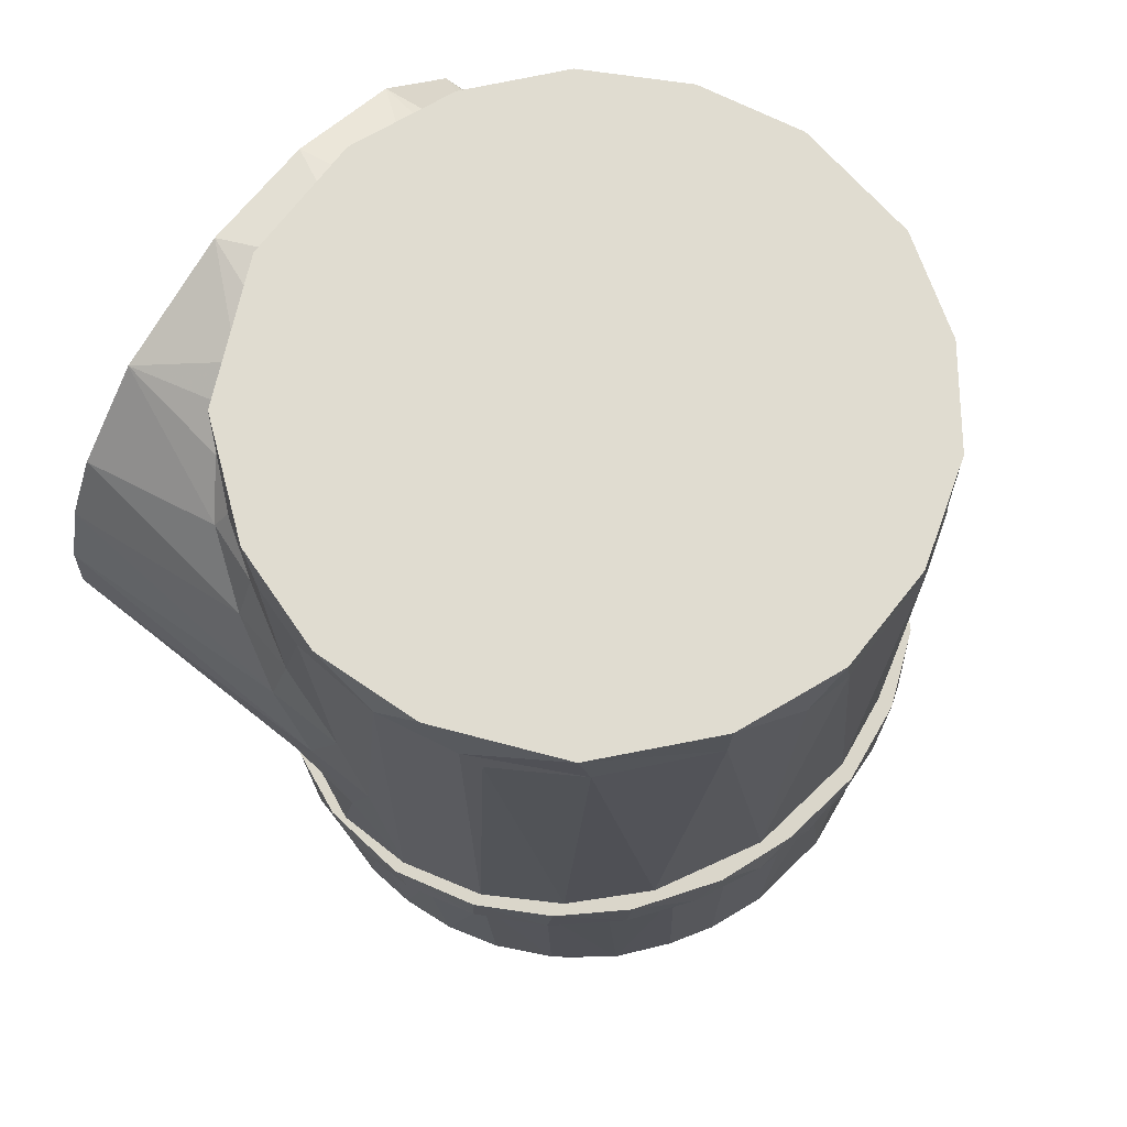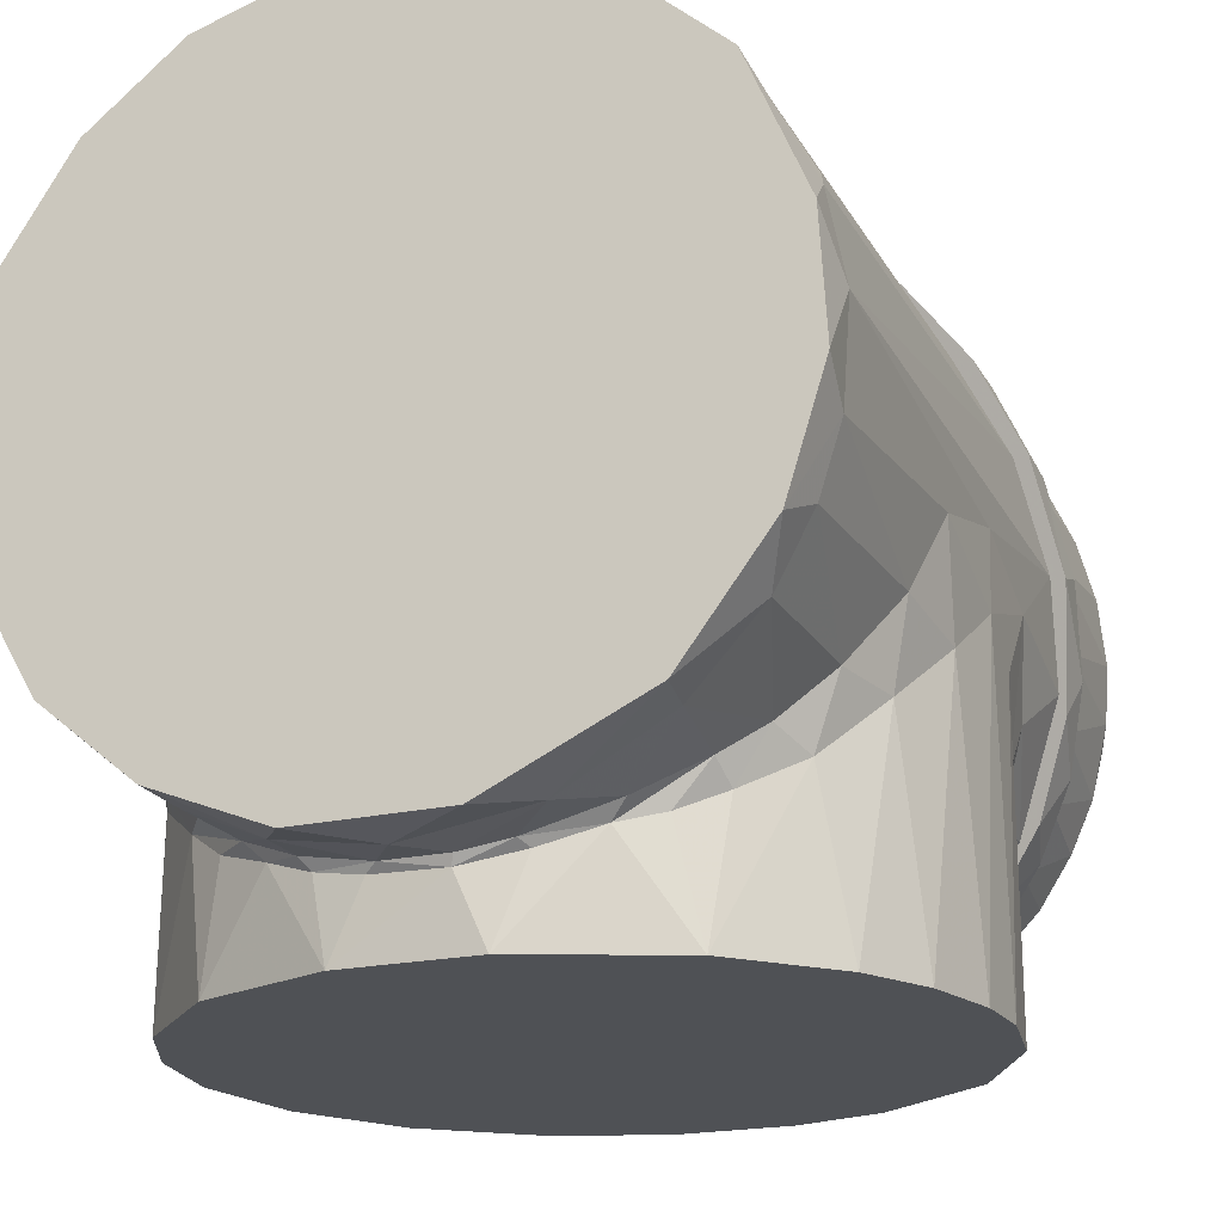
<metadata>
{"format":"obj","ext":"obj","renderer":"f3d","projection":"perspective","resolution":1024,"background":"white","views":[{"elev":69.6,"azim":128.0,"up":"+Z"},{"elev":-19.7,"azim":20.8,"up":"+Y"}]}
</metadata>
<code>
v -0.000112 0.1278 -0.04979
v 0.004687 0.1281 -0.04888
v 0.00551 0.1258 -0.05169
v -0.007628 0.1238 -0.05321
v -0.004963 0.127 -0.05027
v 0.004711 0.1234 -0.05381
v -0.000846 0.1212 -0.05537
v -0.02856 0.07681 -0.05545
v -0.03018 0.08643 -0.05601
v -0.02682 0.08431 -0.05707
v -0.0302 0.07342 -0.05188
v -0.03133 0.07304 -0.04864
v -0.03407 0.07823 -0.04857
v -0.02543 0.06928 -0.05401
v -0.0338 0.08238 -0.05229
v -0.02262 0.0743 -0.05707
v 0.03238 0.07479 -0.04848
v 0.02885 0.06963 -0.04903
v 0.02958 0.07338 -0.05278
v 0.02567 0.06865 -0.05337
v 0.02456 0.07289 -0.05625
v 0.03295 0.07823 -0.0513
v 0.03141 0.0807 -0.05434
v 0.02773 0.07924 -0.0563
v 0.01881 0.07028 -0.05718
v 0.02663 0.08574 -0.05716
v -0.0138 0.06649 -0.05716
v 0.003503 0.1158 -0.05715
v 0.02219 0.1048 -0.05715
v 0.005434 0.06341 -0.05716
v -0.02585 0.09639 -0.05715
v -0.0151 0.1113 -0.05714
v 0.03495 0.08016 -0.04801
v 0.001906 0.06141 -0.05689
v -0.007742 0.06214 -0.05673
v -0.02965 0.09818 -0.05582
v -0.0308 0.1052 -0.05337
v -0.0243 0.1118 -0.0548
v -0.01054 0.1178 -0.0561
v -0.02087 0.1192 -0.05197
v -0.01819 0.1166 -0.05505
v -0.01809 0.1225 -0.05067
v 0.03026 0.09184 -0.05615
v 0.02754 0.1057 -0.05534
v 0.03217 0.09856 -0.05416
v 0.01298 0.1171 -0.05609
v 0.01556 0.1228 -0.05162
v 0.02101 0.1144 -0.05502
v 0.02755 0.1129 -0.05203
v -0.009965 0.1269 -0.04919
v -0.01554 0.1262 -0.04696
v 0.01001 0.1274 -0.04823
v -0.001618 0.1299 -0.0459
v -0.008266 0.13 -0.04299
v 0.007333 0.1297 -0.04473
v -0.01656 0.1273 -0.04114
v -0.000142 0.1312 -0.04056
v 0.03513 0.09437 -0.0519
v 0.03536 0.1011 -0.0496
v 0.03204 0.108 -0.05073
v 0.03574 0.08589 -0.05019
v 0.03346 0.08802 -0.05376
v 0.02083 0.1233 -0.04699
v 0.024 0.1183 -0.05054
v 0.03049 0.1144 -0.04637
v 0.01545 0.1267 -0.04587
v 0.0374 0.09337 -0.04664
v 0.02699 0.1195 -0.04369
v -0.02017 0.06344 -0.05294
v -0.01628 0.06347 -0.05547
v -0.02716 0.1168 -0.04888
v -0.02801 0.1126 -0.05171
v -0.0351 0.09344 -0.05206
v -0.03287 0.1002 -0.05313
v -0.03301 0.0901 -0.05436
v -0.01098 0.05973 -0.05442
v 0.004696 0.0572 -0.05296
v -0.000372 0.05817 -0.05484
v 0.0116 0.05954 -0.05396
v 0.01892 0.06199 -0.05204
v 0.0189 0.06427 -0.05484
v -0.02709 0.06779 -0.04981
v -0.0133 0.05855 -0.05074
v -0.006537 0.05677 -0.05106
v -0.001689 0.05622 -0.05104
v -0.03271 0.1091 -0.04862
v -0.03635 0.09092 -0.04976
v -0.03503 0.1032 -0.04897
v -0.02115 0.0626 -0.04978
v 0.004552 0.05636 -0.05063
v 0.0119 0.05809 -0.05047
v 0.02373 0.06463 -0.04969
v 0.03701 0.08729 -0.04648
v 0.03694 0.1 -0.04536
v 0.0352 0.1063 -0.04491
v 0.03215 0.113 -0.04341
v 0.02175 0.1242 -0.04184
v 0.01679 0.1271 -0.04185
v 0.01031 0.1297 -0.04109
v -0.02729 0.1191 -0.04394
v -0.03197 0.1133 -0.04374
v -0.03717 0.09793 -0.04618
v -0.03747 0.09257 -0.04609
v -0.03644 0.08471 -0.0473
v 0.01857 0.06095 -0.04947
v -0.03569 0.1052 -0.04417
v -0.02311 0.123 -0.04358
v 0.00921 0.06177 -0.05638
v -0.02374 0.1057 -0.05664
v -0.02052 0.06782 -0.05605
v 0.01843 0.06662 -0.05626
v -0.03744 0.09725 -0.02692
v -0.03561 0.1057 -0.0232
v -0.03257 0.1124 -0.02028
v -0.02965 0.1166 -0.01839
v -0.02553 0.1212 -0.01641
v -0.01983 0.1255 -0.01446
v -0.01458 0.1282 -0.01326
v -0.007845 0.1304 -0.01233
v -0.001131 0.1311 -0.01197
v 0.004577 0.1309 -0.0121
v 0.009386 0.13 -0.01247
v 0.01668 0.1273 -0.01368
v 0.02236 0.1238 -0.0152
v 0.02814 0.1185 -0.01756
v 0.03241 0.1127 -0.02011
v 0.03565 0.1055 -0.02331
v 0.03742 0.09759 -0.02679
v 0.03737 0.08957 -0.03031
v 0.03598 0.08261 -0.03339
v 0.03344 0.07641 -0.0361
v 0.02977 0.07062 -0.03867
v 0.0253 0.06578 -0.04079
v 0.02015 0.06182 -0.04256
v 0.01516 0.05913 -0.04371
v 0.007451 0.05668 -0.04482
v 0.001225 0.05599 -0.0451
v -0.01686 0.05996 -0.04335
v -0.01321 0.05839 -0.04405
v -0.008907 0.05704 -0.04464
v -0.003659 0.05622 -0.04512
v -0.02096 0.06241 -0.04233
v -0.02516 0.06567 -0.04084
v -0.02901 0.06969 -0.03907
v -0.03206 0.07397 -0.03719
v -0.03554 0.08111 -0.03403
v -0.03729 0.089 -0.03062
v -0.03795 0.08619 -0.03164
v -0.03176 0.07151 -0.03807
v -0.03283 0.1143 -0.01929
v -0.005958 0.1319 -0.01158
v 0.03706 0.105 -0.02338
v 0.00058 0.1324 -0.01135
v 0.004902 0.0554 -0.04523
v 0.01766 0.05928 -0.04343
v 0.006803 0.1318 -0.01161
v -0.02173 0.1257 -0.01433
v 0.02778 0.0667 -0.04019
v 0.03156 0.07128 -0.0382
v 0.02109 0.1261 -0.01412
v 0.01366 0.1299 -0.01244
v -0.008019 0.05606 -0.04496
v -0.027 0.1215 -0.01613
v -0.01867 0.05979 -0.04315
v -0.02412 0.06341 -0.04163
v -0.03653 0.1065 -0.02273
v 0.03569 0.07845 -0.03493
v 0.02762 0.1208 -0.01638
v 0.03336 0.1134 -0.01968
v 0.03812 0.08679 -0.03136
v 0.0387 0.09584 -0.02741
v -0.03854 0.09785 -0.02645
v -0.0386 0.0915 -0.02934
v -0.03593 0.07913 -0.03467
v -0.005312 0.05516 -0.04488
v -0.02856 0.06746 -0.03961
v -0.01437 0.1297 -0.01241
v -0.01376 0.05737 -0.04395
v -0.009078 0.0559 -0.03954
v 0.002958 0.05496 -0.045
v 0.01064 0.05629 -0.04439
v 0.02731 0.06599 -0.0351
v 0.02352 0.06276 -0.04152
v 0.01081 0.05635 -0.03935
v 0.000715 0.05478 -0.04004
v 0.01963 0.06012 -0.03769
v 0.03322 0.07346 -0.03182
v 0.03716 0.08247 -0.02785
v 0.03889 0.09431 -0.02264
v 0.037 0.1053 -0.01781
v 0.03294 0.1141 -0.01394
v 0.0272 0.1213 -0.01078
v 0.01864 0.1277 -0.007963
v 0.01019 0.131 -0.006504
v 0.000313 0.1325 -0.00584
v -0.009904 0.1311 -0.006465
v -0.01972 0.1272 -0.008184
v -0.03039 0.1179 -0.01228
v -0.03615 0.1077 -0.01676
v -0.03844 0.09886 -0.02064
v -0.03852 0.08935 -0.02483
v -0.03628 0.07976 -0.02905
v -0.03184 0.07141 -0.03272
v -0.02563 0.06445 -0.03578
v -0.01759 0.05903 -0.03817
v -0.03516 0.08002 0.0475
v 0.0366 0.1011 0.0475
v 0.03047 0.1154 0.0475
v -0.00702 0.05604 0.0475
v 0.008286 0.0563 0.0475
v 0.01909 0.1253 0.0475
v -0.02877 0.06876 0.0475
v 0.007019 0.13 0.0475
v -0.005551 0.1301 0.0475
v -0.03476 0.1074 0.0475
v -0.03762 0.09235 0.0475
v -0.01908 0.06074 0.0475
v 0.02443 0.06413 0.0475
v -0.0277 0.1182 0.0475
v -0.01788 0.1261 0.0475
v 0.03348 0.07616 0.0475
v 0.03735 0.08852 0.0475
v 0.03748 0.09567 0.04224
v 0.03562 0.1049 0.04225
v 0.02963 0.1164 0.04225
v 0.01938 0.1251 0.04225
v 0.0113 0.1289 0.04221
v 0.005974 0.13 0.04217
v -0.007355 0.1298 0.04223
v -0.01927 0.1252 0.04225
v -0.02902 0.1171 0.04225
v -0.03484 0.107 0.04214
v -0.03747 0.09602 0.04224
v -0.03683 0.08543 0.04225
v -0.03337 0.07577 0.04225
v -0.02635 0.06606 0.04225
v -0.01806 0.06008 0.04223
v -0.01048 0.05689 0.04225
v -0.000153 0.05543 0.04225
v 0.01294 0.05761 0.04224
v 0.02374 0.0638 0.04225
v 0.0308 0.07153 0.04225
v 0.03456 0.07843 0.04225
v 0.03678 0.08542 0.04225
v -0.03768 0.0475 -0.000404
v 0.03074 0.0475 0.0216
v 0.02157 0.0475 0.03105
v 0.03751 0.0475 -0.001327
v 0.03709 0.0475 0.005863
v 0.03476 0.0475 0.01429
v 0.006161 0.0475 0.03721
v -0.03523 0.0475 -0.01328
v -0.0283 0.0475 -0.02488
v -0.006045 0.0475 -0.03725
v 0.02909 0.0475 -0.0241
v 0.03587 0.0475 -0.01149
v -0.03605 0.0475 0.0106
v 0.006774 0.0475 -0.03693
v -0.02193 0.0475 0.03077
v -0.03192 0.0475 0.01999
v -0.01796 0.0475 -0.03295
v 0.01651 0.0475 -0.03381
v -0.007816 0.0475 0.03678
v 0.02242 0.06064 -0.03
v 0.02687 0.06366 -0.02598
v 0.01806 0.05842 -0.03279
v 0.01264 0.05673 -0.03536
v 0.001899 0.05448 -0.03754
v 0.006651 0.05531 -0.03702
v -0.005245 0.0548 -0.03722
v -0.0136 0.05699 -0.035
v -0.02112 0.05991 -0.03098
v -0.02459 0.06238 0.02826
v -0.02008 0.05931 0.03158
v -0.01431 0.05734 0.03469
v -0.009422 0.05566 0.03629
v -0.004327 0.05472 0.0373
v 0.003049 0.05459 0.03747
v 0.009272 0.05578 0.03635
v 0.015 0.05771 0.03447
v 0.01912 0.05883 0.0322
v 0.02324 0.06096 0.02928
v 0.02834 0.06446 0.02443
v 0.03745 0.09116 0.000517
v 0.03751 0.08288 0.001564
v 0.03718 0.08732 -0.01191
v 0.03748 0.09453 -0.02228
v 0.03677 0.08435 -0.02676
v 0.03496 0.07923 -0.01905
v 0.03113 0.07203 -0.03218
v 0.03104 0.07203 -0.0257
v 0.02664 0.0667 -0.02898
v 0.02471 0.06483 -0.03535
v 0.02215 0.06271 -0.03205
v 0.01546 0.05873 -0.03803
v 0.01662 0.05937 -0.03488
v 0.009246 0.05648 -0.03708
v 0.005077 0.05578 -0.03933
v 0.000855 0.05532 -0.03818
v -0.005987 0.05581 -0.03932
v -0.00531 0.05575 -0.03779
v -0.01128 0.05708 -0.03658
v -0.01645 0.05931 -0.03778
v -0.0205 0.06147 -0.0331
v -0.02666 0.06642 -0.03465
v -0.03746 0.09201 0.001427
v -0.03754 0.09357 -0.0227
v -0.03719 0.08727 -0.01165
v -0.03583 0.08094 -0.02826
v -0.03719 0.07906 -0.005361
v -0.03205 0.06947 -0.0194
v 0.03499 0.07346 -0.01359
v 0.03097 0.06849 -0.02121
v 0.03719 0.07966 -0.005386
v -0.0284 0.06574 -0.02454
v -0.02849 0.06869 -0.0281
v -0.03504 0.07959 -0.0206
v -0.03201 0.07357 -0.02407
v -0.035 0.07264 -0.0135
v -0.03499 0.07727 -0.01602
v -0.03737 0.08979 0.01178
v 0.0372 0.08777 0.01382
v 0.03311 0.07094 0.01763
v 0.03631 0.07731 0.009668
v -0.03497 0.07355 0.01367
v -0.03717 0.08113 0.005629
v 0.03498 0.07931 0.01888
v 0.03087 0.07167 0.02468
v 0.02635 0.06635 0.02868
v -0.003076 0.05548 0.03814
v 0.003405 0.05558 0.03807
v -0.01046 0.05692 0.03698
v -0.01646 0.05929 0.03487
v -0.03097 0.06697 0.02102
v -0.02162 0.06238 0.03288
v -0.02832 0.06856 0.02865
v -0.02832 0.06718 0.02587
v -0.03317 0.07356 0.01947
v -0.03321 0.07565 0.02341
v -0.03633 0.08355 0.01691
v 0.01675 0.05942 0.0355
v 0.02261 0.06312 0.03183
v 0.008477 0.05644 0.03758
v -0.03681 0.1006 -0.01962
v -0.03274 0.1114 -0.01487
v -0.02703 0.1191 -0.01148
v -0.01921 0.1253 -0.008754
v -0.009983 0.1292 -0.007025
v -0.01491 0.1274 0.04003
v -0.000698 0.1306 -0.006416
v 0.01245 0.1286 -0.007297
v 0.02396 0.122 -0.0102
v 0.03102 0.1142 -0.0136
v 0.03554 0.1051 -0.01761
v 0.03479 0.1071 0.03999
f 1 2 3
f 4 5 1
f 1 3 4
f 3 6 4
f 4 6 7
f 8 9 10
f 11 12 13
f 8 14 11
f 11 13 15
f 11 15 8
f 16 8 10
f 17 18 19
f 19 20 21
f 22 17 19
f 23 19 21
f 23 21 24
f 24 21 25
f 22 19 23
f 26 24 25
f 27 28 29
f 27 16 28
f 30 27 29
f 16 10 28
f 28 10 31
f 28 31 32
f 30 26 25
f 29 26 30
f 17 22 33
f 30 34 27
f 27 34 35
f 36 37 38
f 7 39 4
f 40 41 38
f 39 41 4
f 4 41 42
f 43 44 45
f 7 6 46
f 46 6 47
f 47 6 3
f 48 49 44
f 5 4 50
f 50 4 42
f 51 50 42
f 3 2 52
f 3 52 47
f 46 47 48
f 5 50 53
f 5 53 1
f 50 51 54
f 50 54 53
f 1 53 55
f 1 55 2
f 2 55 52
f 51 56 54
f 53 54 57
f 53 57 55
f 58 45 59
f 59 45 60
f 22 23 61
f 61 23 62
f 61 62 58
f 63 64 47
f 60 49 65
f 65 49 64
f 63 47 66
f 66 47 52
f 33 22 61
f 67 61 58
f 67 58 59
f 65 64 68
f 68 64 63
f 66 52 55
f 69 14 70
f 71 40 72
f 73 74 75
f 15 73 75
f 69 70 76
f 77 78 79
f 80 81 20
f 82 11 14
f 82 14 69
f 83 69 76
f 83 76 84
f 84 76 78
f 84 78 85
f 85 78 77
f 80 79 81
f 71 72 86
f 87 73 15
f 42 40 71
f 86 72 37
f 86 37 88
f 88 37 74
f 88 74 73
f 89 82 69
f 89 69 83
f 90 85 77
f 91 79 80
f 92 80 20
f 18 20 19
f 93 61 67
f 67 59 94
f 94 59 95
f 95 59 60
f 95 60 65
f 93 33 61
f 96 65 68
f 97 68 63
f 97 63 98
f 98 63 66
f 98 66 99
f 99 66 55
f 12 11 82
f 90 77 91
f 91 77 79
f 92 20 18
f 100 71 101
f 101 71 86
f 102 87 103
f 103 87 104
f 13 104 15
f 105 91 80
f 105 80 92
f 96 95 65
f 101 86 106
f 106 86 88
f 106 88 102
f 107 51 42
f 107 42 71
f 107 71 100
f 102 88 73
f 102 73 87
f 104 87 15
f 23 43 62
f 62 43 45
f 108 30 25
f 23 24 43
f 43 24 26
f 43 26 29
f 46 29 28
f 39 28 32
f 109 32 31
f 110 16 27
f 34 30 108
f 108 25 111
f 111 25 21
f 8 16 110
f 110 27 70
f 70 27 35
f 78 35 34
f 81 108 111
f 14 8 110
f 76 70 35
f 76 35 78
f 78 34 108
f 79 108 81
f 81 111 21
f 81 21 20
f 9 8 75
f 37 36 74
f 74 36 75
f 9 75 36
f 109 36 38
f 109 38 41
f 43 29 44
f 44 29 48
f 48 29 46
f 46 28 7
f 7 28 39
f 41 39 32
f 41 32 109
f 36 109 31
f 36 31 9
f 9 31 10
f 14 110 70
f 79 78 108
f 58 62 45
f 60 45 44
f 60 44 49
f 64 49 48
f 64 48 47
f 99 55 57
f 8 15 75
f 38 37 72
f 38 72 40
f 41 40 42
f 51 107 56
f 112 102 103
f 113 106 112
f 112 106 102
f 113 114 101
f 113 101 106
f 115 101 114
f 100 115 116
f 115 100 101
f 116 107 100
f 117 56 107
f 117 107 116
f 56 117 118
f 56 118 119
f 119 54 56
f 54 119 57
f 57 119 120
f 57 120 121
f 57 121 99
f 99 121 122
f 123 98 99
f 123 99 122
f 124 97 98
f 124 98 123
f 125 68 124
f 124 68 97
f 96 68 126
f 126 68 125
f 96 126 127
f 94 95 127
f 127 95 96
f 94 127 128
f 94 128 67
f 67 128 129
f 67 129 93
f 93 129 130
f 93 130 33
f 33 130 131
f 131 17 33
f 17 132 18
f 131 132 17
f 18 132 133
f 18 133 92
f 92 133 134
f 92 134 105
f 135 105 134
f 105 135 91
f 91 135 136
f 137 85 90
f 137 90 136
f 136 90 91
f 138 83 139
f 139 83 140
f 140 83 84
f 140 84 141
f 141 84 85
f 141 85 137
f 138 89 83
f 89 138 142
f 89 142 143
f 89 143 82
f 82 143 144
f 144 12 82
f 144 145 12
f 145 13 12
f 146 13 145
f 13 146 104
f 146 147 104
f 104 147 103
f 112 103 147
f 141 137 140
f 147 146 148
f 147 148 112
f 144 143 149
f 114 150 115
f 116 115 150
f 118 151 119
f 127 152 128
f 153 119 151
f 137 136 154
f 154 136 135
f 154 135 155
f 156 122 121
f 153 121 120
f 153 120 119
f 157 151 118
f 135 134 158
f 158 134 133
f 158 133 159
f 160 124 123
f 161 123 122
f 162 140 137
f 118 117 157
f 163 116 150
f 138 139 164
f 164 139 162
f 139 140 162
f 157 117 163
f 163 117 116
f 159 133 132
f 160 125 124
f 138 165 142
f 142 165 143
f 159 132 131
f 166 150 114
f 159 131 167
f 168 125 160
f 144 149 145
f 143 165 149
f 169 126 125
f 149 146 145
f 131 130 170
f 166 114 113
f 130 129 170
f 170 129 171
f 152 127 126
f 152 126 169
f 113 112 172
f 172 112 173
f 174 146 149
f 171 129 128
f 171 128 152
f 173 112 148
f 148 146 174
f 175 162 154
f 162 137 154
f 165 176 149
f 172 166 113
f 177 151 157
f 178 175 179
f 178 162 175
f 180 175 154
f 162 178 164
f 164 165 138
f 156 121 153
f 161 122 156
f 123 161 160
f 169 125 168
f 167 131 170
f 155 135 158
f 181 154 155
f 181 180 154
f 158 182 183
f 158 183 155
f 181 184 185
f 181 185 180
f 155 186 181
f 181 186 184
f 155 183 186
f 186 183 182
f 158 159 182
f 182 159 187
f 187 159 167
f 187 167 188
f 188 167 170
f 188 170 189
f 170 171 189
f 189 171 152
f 189 152 190
f 152 169 190
f 190 169 191
f 169 168 191
f 191 168 192
f 168 160 192
f 192 160 193
f 193 160 161
f 161 194 193
f 161 156 194
f 194 156 195
f 153 195 156
f 195 153 151
f 195 151 196
f 151 177 196
f 177 197 196
f 157 197 177
f 157 163 197
f 163 198 197
f 163 150 198
f 150 199 198
f 166 199 150
f 199 166 200
f 200 166 172
f 172 173 201
f 200 172 201
f 173 148 201
f 201 148 202
f 202 148 174
f 202 174 203
f 203 174 149
f 203 149 204
f 204 149 176
f 204 176 165
f 204 165 205
f 178 205 164
f 165 164 205
f 178 179 205
f 185 175 180
f 179 175 185
f 198 187 188
f 198 199 187
f 187 199 200
f 201 202 187
f 182 202 203
f 187 200 201
f 202 182 187
f 203 204 182
f 198 188 189
f 182 204 205
f 182 205 179
f 190 197 189
f 189 197 198
f 182 179 185
f 182 185 184
f 182 184 186
f 197 190 191
f 191 192 197
f 192 193 197
f 197 195 196
f 197 193 194
f 197 194 195
f 206 207 208
f 207 209 210
f 206 208 211
f 206 212 207
f 206 211 213
f 214 215 216
f 212 217 207
f 207 217 209
f 207 210 218
f 215 214 219
f 219 214 220
f 206 213 214
f 206 214 216
f 218 221 207
f 207 221 222
f 222 223 207
f 207 223 224
f 207 224 208
f 208 224 225
f 208 225 226
f 208 226 211
f 211 226 227
f 211 227 213
f 213 227 228
f 213 228 229
f 213 229 214
f 214 229 220
f 220 229 230
f 220 230 231
f 220 231 219
f 219 231 215
f 215 231 232
f 215 232 233
f 215 233 216
f 216 233 234
f 216 234 206
f 206 234 235
f 206 235 212
f 212 235 236
f 212 236 217
f 217 236 237
f 217 237 238
f 217 238 209
f 209 238 239
f 209 239 210
f 210 239 240
f 210 240 218
f 218 240 241
f 218 241 242
f 218 242 221
f 221 242 243
f 221 243 244
f 221 244 222
f 222 244 223
f 245 246 247
f 248 249 245
f 245 249 250
f 245 250 246
f 247 251 245
f 252 248 245
f 248 252 253
f 254 255 256
f 254 256 248
f 245 251 257
f 255 254 258
f 251 259 260
f 248 253 261
f 248 261 254
f 258 262 255
f 259 251 263
f 251 260 257
f 255 264 265
f 262 266 255
f 255 266 264
f 262 267 266
f 262 258 267
f 258 268 269
f 268 258 254
f 254 270 268
f 270 254 271
f 271 254 261
f 271 261 272
f 272 261 253
f 259 273 260
f 259 274 273
f 259 275 274
f 263 275 259
f 263 276 275
f 263 277 276
f 251 278 263
f 263 278 277
f 251 279 278
f 280 279 251
f 281 280 247
f 247 280 251
f 247 282 281
f 247 283 282
f 246 283 247
f 284 285 286
f 287 284 286
f 287 286 288
f 288 286 289
f 288 289 290
f 290 289 291
f 290 291 292
f 290 292 293
f 294 293 292
f 293 294 295
f 295 294 296
f 295 296 297
f 297 298 295
f 299 298 297
f 299 300 298
f 300 299 301
f 302 300 301
f 300 302 303
f 303 302 304
f 304 305 303
f 306 307 308
f 308 307 309
f 306 310 245
f 253 252 311
f 269 267 258
f 312 256 313
f 313 256 255
f 314 248 256
f 314 285 248
f 256 312 314
f 253 315 272
f 305 304 316
f 317 309 318
f 319 311 252
f 316 315 318
f 318 315 311
f 318 311 320
f 310 320 319
f 310 319 252
f 310 252 245
f 308 309 317
f 308 317 320
f 308 310 306
f 309 305 318
f 318 305 316
f 317 318 320
f 255 265 313
f 314 312 286
f 291 289 313
f 291 313 292
f 299 270 301
f 302 271 304
f 304 271 272
f 316 304 315
f 320 311 319
f 296 267 297
f 299 297 269
f 308 320 310
f 271 302 270
f 269 297 267
f 253 311 315
f 272 315 304
f 270 302 301
f 268 270 299
f 268 299 269
f 266 267 296
f 266 296 264
f 264 296 294
f 264 294 265
f 265 294 292
f 265 292 313
f 312 313 289
f 312 289 286
f 314 286 285
f 306 321 233
f 322 284 223
f 285 249 248
f 323 250 324
f 323 246 250
f 283 246 323
f 257 260 325
f 245 257 326
f 245 326 306
f 323 324 327
f 328 329 283
f 328 283 323
f 285 324 249
f 330 277 278
f 330 278 331
f 330 332 276
f 276 332 275
f 274 333 273
f 334 325 260
f 277 330 276
f 275 333 274
f 273 334 260
f 332 330 238
f 335 237 236
f 332 238 333
f 333 238 237
f 333 237 335
f 275 332 333
f 335 336 337
f 335 337 273
f 334 337 338
f 334 338 325
f 333 335 273
f 273 337 334
f 257 325 326
f 339 235 234
f 321 340 234
f 340 339 234
f 335 236 336
f 336 339 337
f 337 339 338
f 236 235 336
f 336 235 339
f 339 340 338
f 338 340 325
f 234 233 321
f 321 326 340
f 321 306 326
f 326 325 340
f 244 327 322
f 242 328 243
f 243 328 327
f 327 244 243
f 223 244 322
f 241 329 242
f 242 329 328
f 341 342 241
f 329 241 342
f 341 240 343
f 327 328 323
f 322 327 324
f 343 279 280
f 341 343 280
f 329 282 283
f 342 280 281
f 342 281 282
f 342 282 329
f 324 250 249
f 285 284 322
f 285 322 324
f 342 341 280
f 341 241 240
f 343 331 278
f 343 278 279
f 306 344 307
f 344 306 233
f 233 232 344
f 345 344 232
f 232 231 345
f 231 346 345
f 230 347 231
f 231 347 346
f 348 347 349
f 349 347 230
f 349 230 229
f 349 229 348
f 348 229 350
f 229 228 350
f 351 350 228
f 228 227 351
f 351 227 226
f 225 352 226
f 226 352 351
f 225 353 352
f 354 353 355
f 355 353 225
f 355 225 224
f 355 224 354
f 354 224 223
f 354 223 287
f 287 223 284
f 330 331 239
f 239 331 240
f 240 331 343
f 238 330 239
f 352 353 303
f 309 352 305
f 309 351 352
f 303 305 352
f 309 347 348
f 354 293 353
f 353 300 303
f 309 348 350
f 293 354 290
f 353 295 298
f 309 350 351
f 298 300 353
f 309 346 347
f 344 345 309
f 309 345 346
f 293 295 353
f 354 287 288
f 288 290 354
f 344 309 307

</code>
